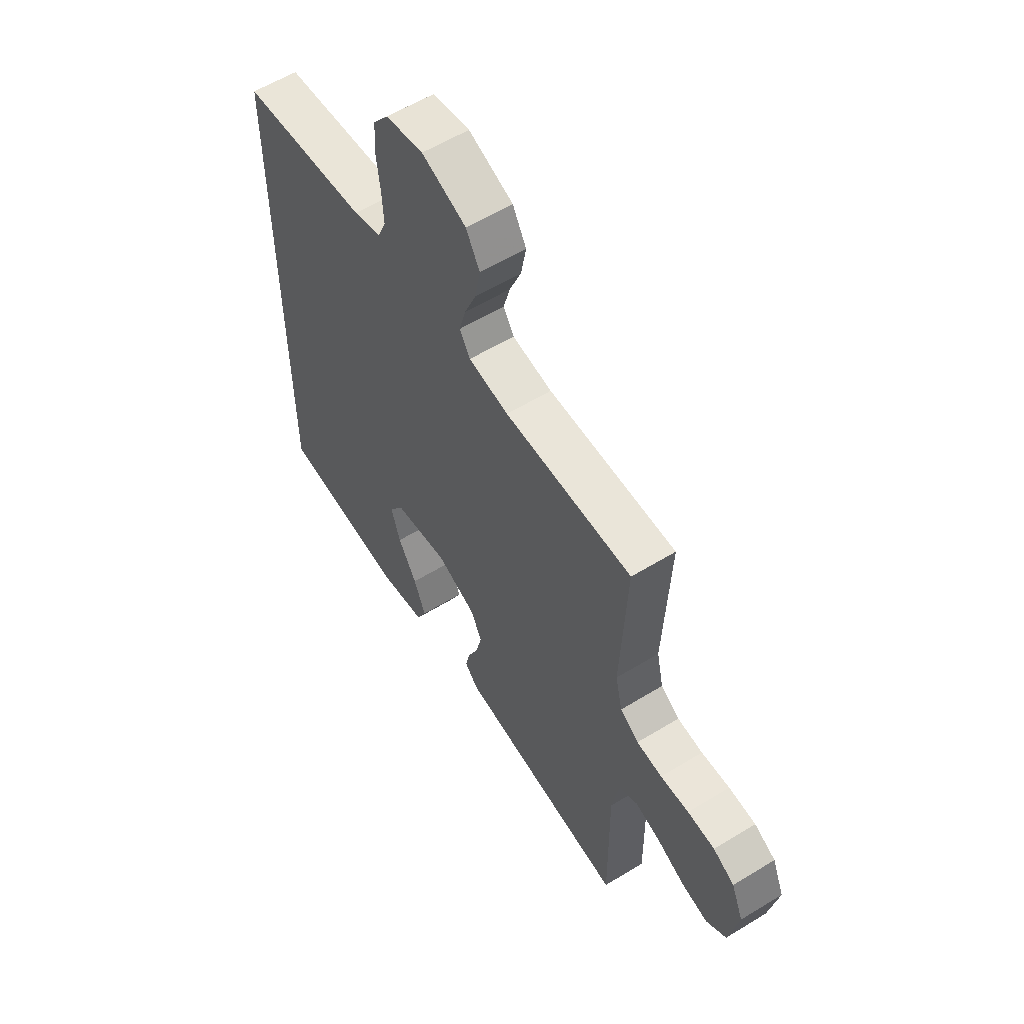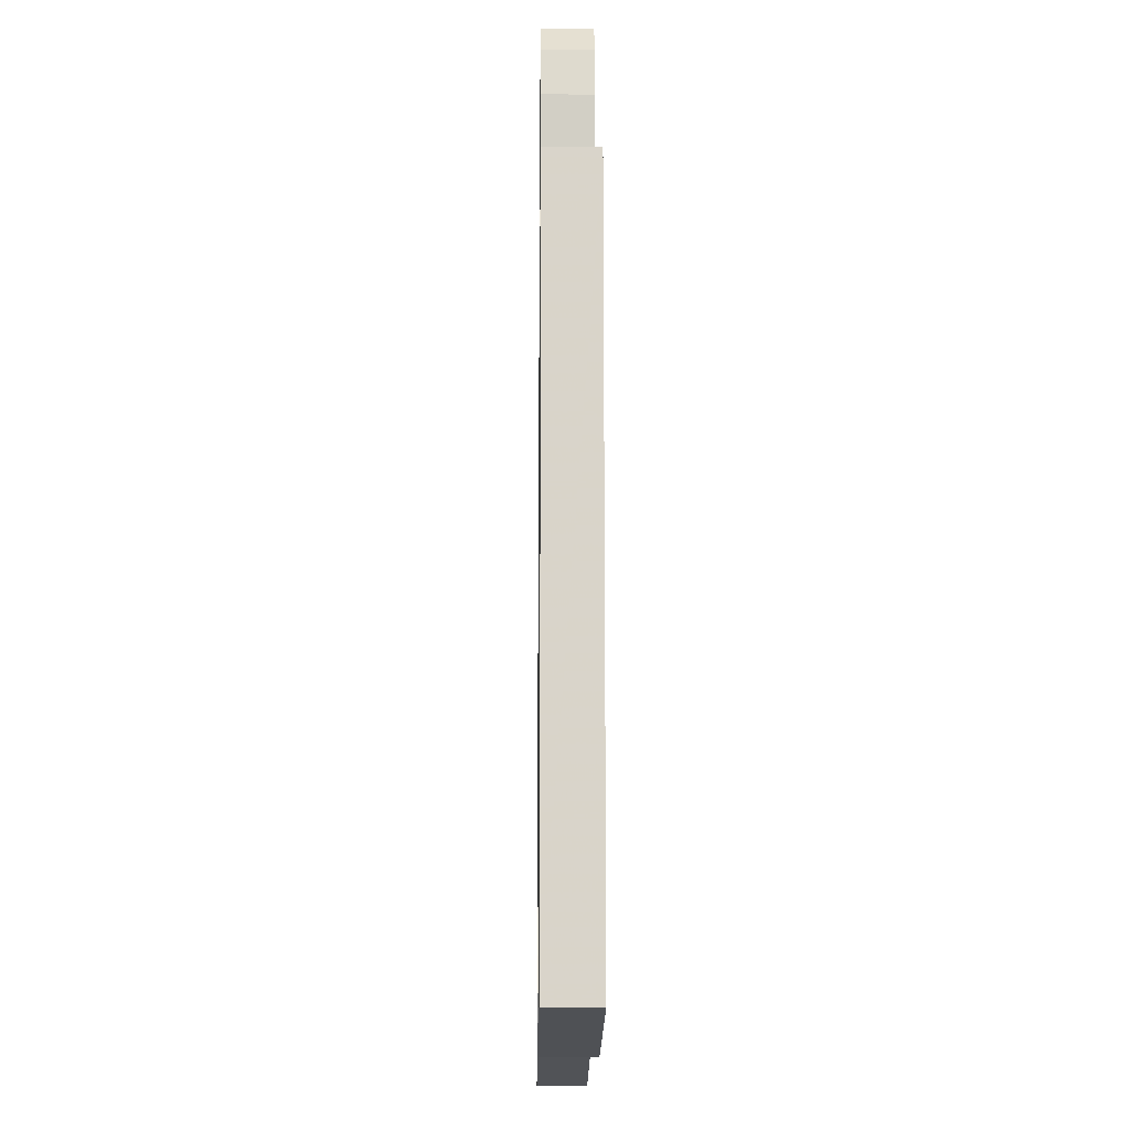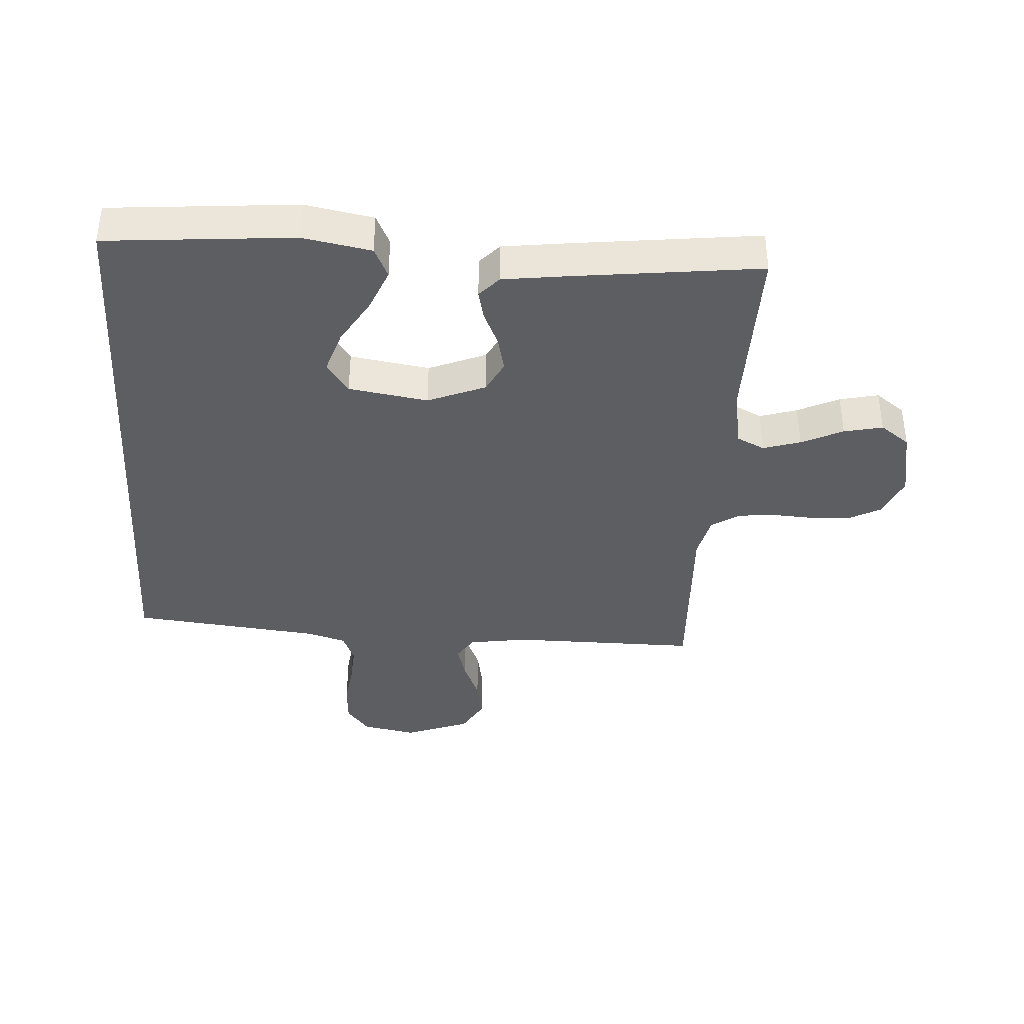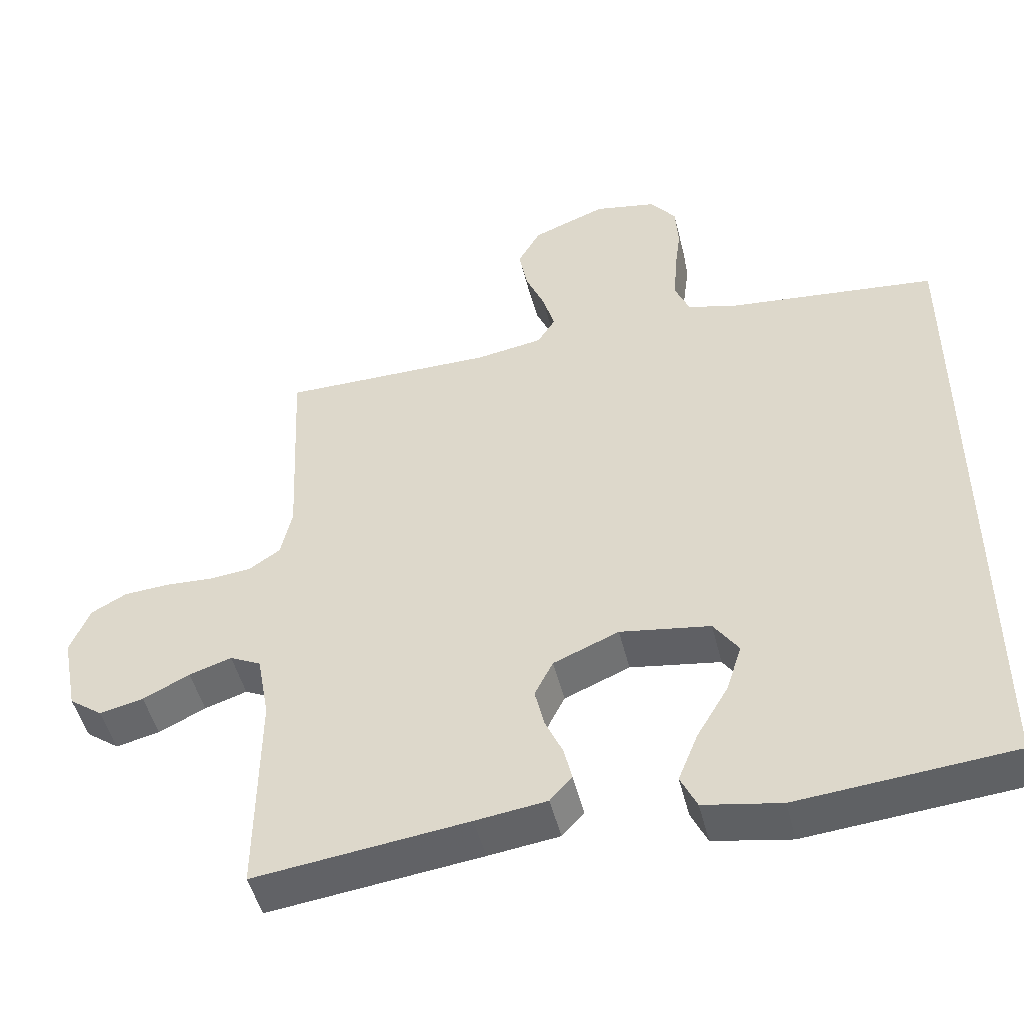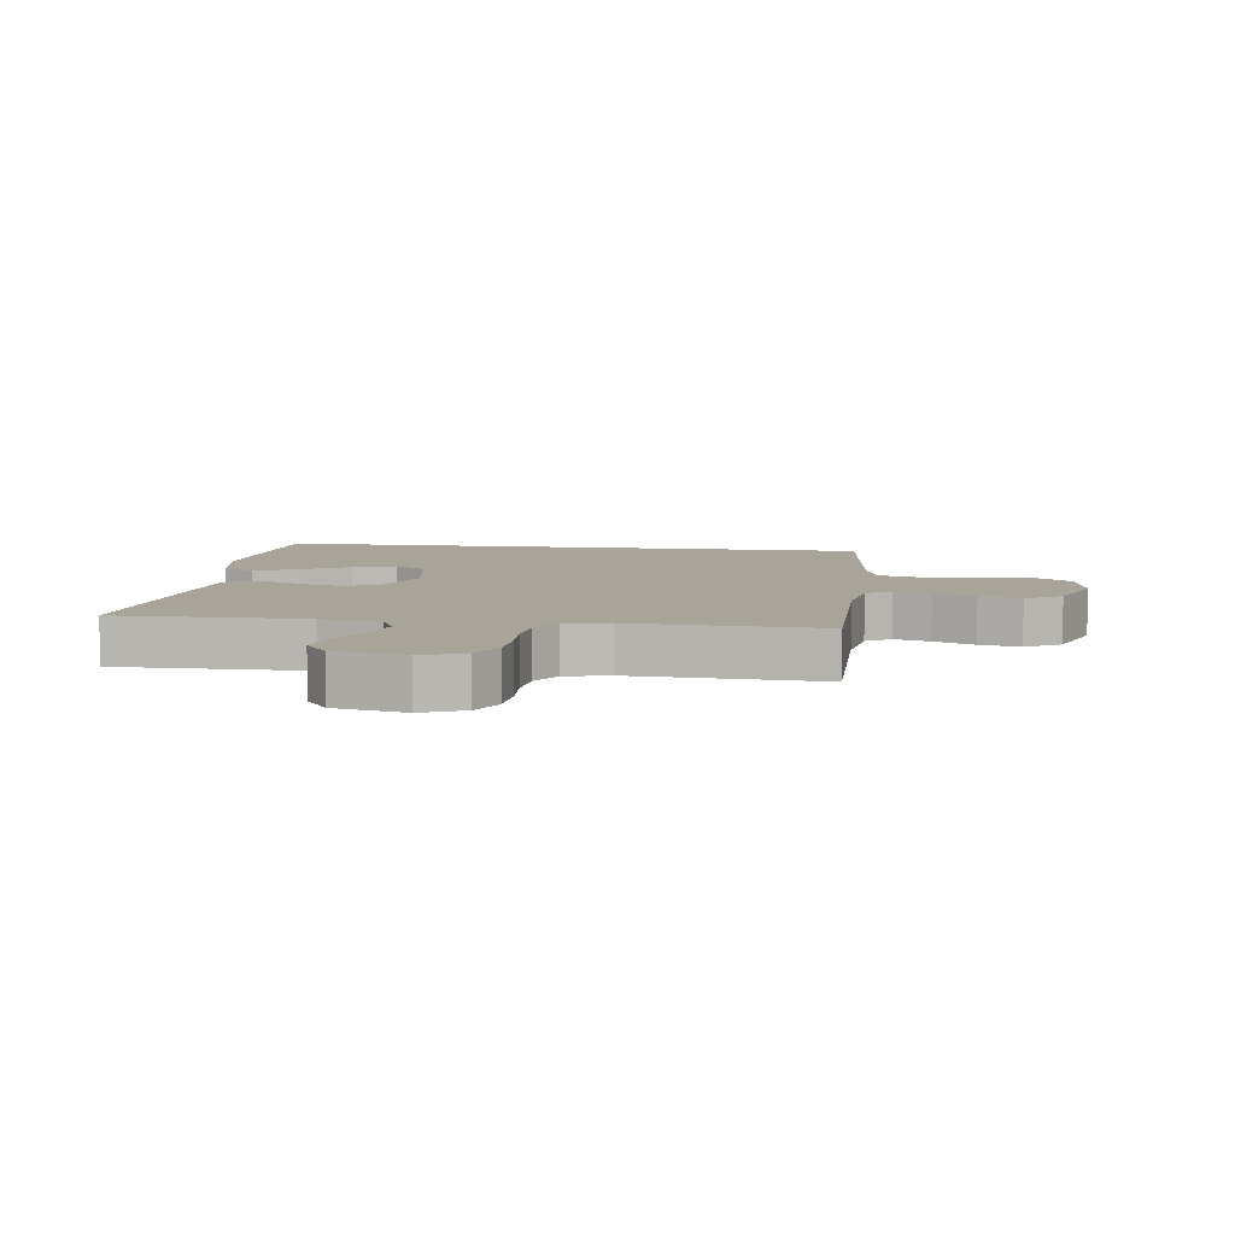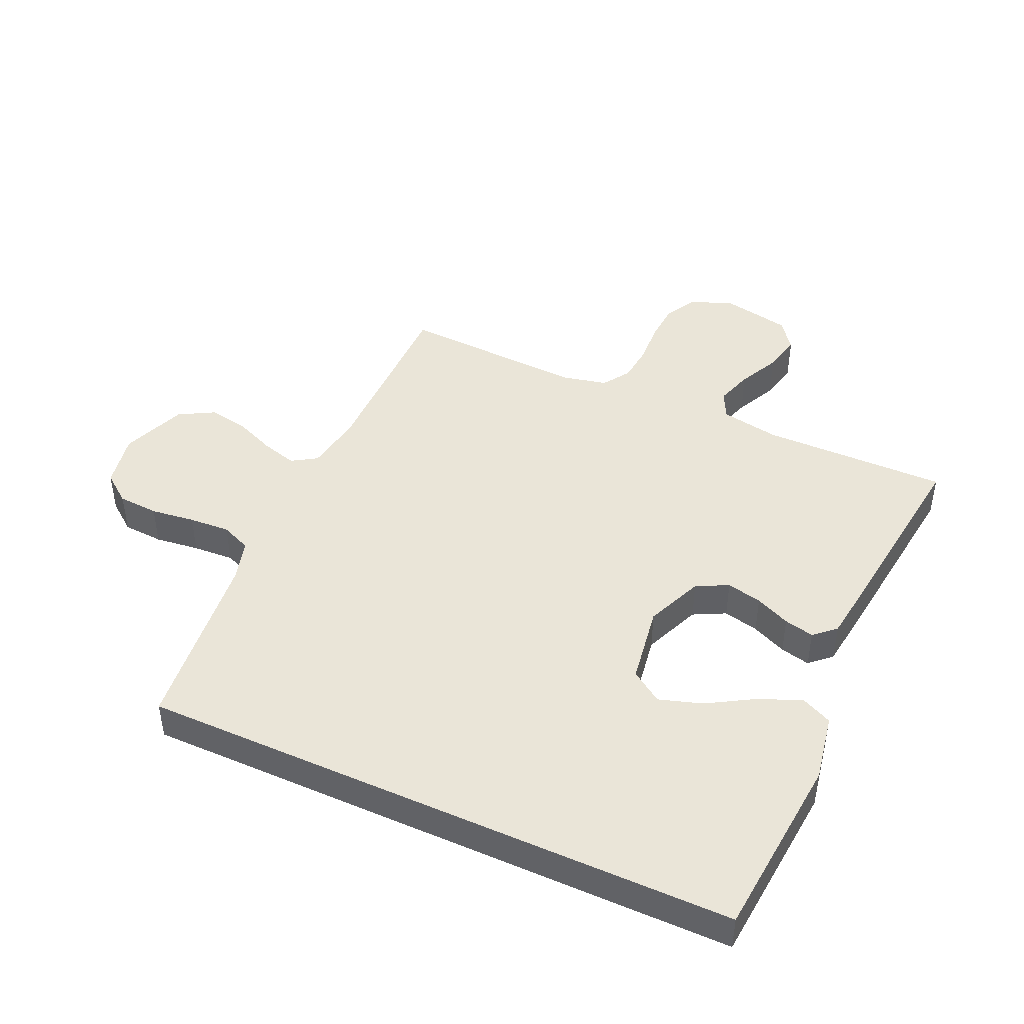
<metadata>
{"format":"obj","ext":"obj","renderer":"f3d","projection":"perspective","resolution":1024,"background":"white","views":[{"elev":58.3,"azim":-122.3,"up":"+Z"},{"elev":-15.0,"azim":89.3,"up":"+Z"},{"elev":-38.1,"azim":176.3,"up":"+Y"},{"elev":-48.6,"azim":13.8,"up":"+Z"},{"elev":7.3,"azim":-82.3,"up":"+Y"},{"elev":44.9,"azim":114.4,"up":"+Y"}]}
</metadata>
<code>
v -0.5 0.07 -0.5
v -0.497 0.07 -0.2
v -0.514 0.07 -0.105
v -0.558 0.07 -0.083
v -0.618 0.07 -0.102
v -0.684 0.07 -0.134
v -0.746 0.07 -0.148
v -0.793 0.07 -0.113
v -0.815 0.07 0
v -0.787 0.07 0.067
v -0.737 0.07 0.094
v -0.673 0.07 0.098
v -0.606 0.07 0.094
v -0.546 0.07 0.1
v -0.502 0.07 0.129
v -0.486 0.07 0.2
v -0.5 0.07 0.5
v -0.2 0.07 0.499
v -0.106 0.07 0.514
v -0.081 0.07 0.554
v -0.097 0.07 0.611
v -0.124 0.07 0.676
v -0.136 0.07 0.741
v -0.104 0.07 0.798
v 0 0.07 0.838
v 0.088 0.07 0.821
v 0.124 0.07 0.774
v 0.128 0.07 0.709
v 0.119 0.07 0.638
v 0.115 0.07 0.572
v 0.135 0.07 0.524
v 0.2 0.07 0.505
v 0.5 0.07 0.473
v 0.5 0.07 -0.493
v 0.2 0.07 -0.519
v 0.091 0.07 -0.499
v 0.068 0.07 -0.45
v 0.096 0.07 -0.381
v 0.14 0.07 -0.307
v 0.162 0.07 -0.238
v 0.127 0.07 -0.187
v 0 0.07 -0.167
v -0.092 0.07 -0.205
v -0.118 0.07 -0.256
v -0.105 0.07 -0.313
v -0.08 0.07 -0.369
v -0.069 0.07 -0.417
v -0.1 0.07 -0.451
v -0.2 0.07 -0.464
v -0.5 0 -0.5
v -0.497 0 -0.2
v -0.514 0 -0.105
v -0.558 0 -0.083
v -0.618 0 -0.102
v -0.684 0 -0.134
v -0.746 0 -0.148
v -0.793 0 -0.113
v -0.815 0 0
v -0.787 0 0.067
v -0.737 0 0.094
v -0.673 0 0.098
v -0.606 0 0.094
v -0.546 0 0.1
v -0.502 0 0.129
v -0.486 0 0.2
v -0.5 0 0.5
v -0.2 0 0.499
v -0.106 0 0.514
v -0.081 0 0.554
v -0.097 0 0.611
v -0.124 0 0.676
v -0.136 0 0.741
v -0.104 0 0.798
v 0 0 0.838
v 0.088 0 0.821
v 0.124 0 0.774
v 0.128 0 0.709
v 0.119 0 0.638
v 0.115 0 0.572
v 0.135 0 0.524
v 0.2 0 0.505
v 0.5 0 0.473
v 0.5 0 -0.493
v 0.2 0 -0.519
v 0.091 0 -0.499
v 0.068 0 -0.45
v 0.096 0 -0.381
v 0.14 0 -0.307
v 0.162 0 -0.238
v 0.127 0 -0.187
v 0 0 -0.167
v -0.092 0 -0.205
v -0.118 0 -0.256
v -0.105 0 -0.313
v -0.08 0 -0.369
v -0.069 0 -0.417
v -0.1 0 -0.451
v -0.2 0 -0.464
f 49 1 2
f 48 49 2
f 47 48 2
f 46 47 2
f 45 46 2
f 44 45 2 3
f 43 44 3 4
f 42 43 4
f 37 38 39
f 36 37 39
f 35 36 39
f 34 35 39
f 34 39 40
f 34 40 41
f 33 34 41
f 32 33 41
f 27 28 29
f 26 27 29
f 25 26 29
f 24 25 29
f 23 24 29
f 22 23 29
f 21 22 29
f 20 21 29 30
f 19 20 30 31
f 16 17 18
f 32 41 42
f 31 32 42
f 19 31 42
f 18 19 42
f 16 18 42
f 15 16 42
f 11 12 13
f 10 11 13
f 9 10 13
f 8 9 13
f 7 8 13
f 6 7 13
f 5 6 13
f 14 15 42 4
f 4 5 13 14
f 51 50 98
f 51 98 97
f 51 97 96
f 51 96 95
f 51 95 94
f 52 51 94 93
f 53 52 93 92
f 53 92 91
f 88 87 86
f 88 86 85
f 88 85 84
f 88 84 83
f 89 88 83
f 90 89 83
f 90 83 82
f 90 82 81
f 78 77 76
f 78 76 75
f 78 75 74
f 78 74 73
f 78 73 72
f 78 72 71
f 78 71 70
f 79 78 70 69
f 80 79 69 68
f 67 66 65
f 91 90 81
f 91 81 80
f 91 80 68
f 91 68 67
f 91 67 65
f 91 65 64
f 62 61 60
f 62 60 59
f 62 59 58
f 62 58 57
f 62 57 56
f 62 56 55
f 62 55 54
f 53 91 64 63
f 63 62 54 53
f 1 50 51 2
f 2 51 52 3
f 3 52 53 4
f 4 53 54 5
f 5 54 55 6
f 6 55 56 7
f 7 56 57 8
f 8 57 58 9
f 9 58 59 10
f 10 59 60 11
f 11 60 61 12
f 12 61 62 13
f 13 62 63 14
f 14 63 64 15
f 15 64 65 16
f 16 65 66 17
f 17 66 67 18
f 18 67 68 19
f 19 68 69 20
f 20 69 70 21
f 21 70 71 22
f 22 71 72 23
f 23 72 73 24
f 24 73 74 25
f 25 74 75 26
f 26 75 76 27
f 27 76 77 28
f 28 77 78 29
f 29 78 79 30
f 30 79 80 31
f 31 80 81 32
f 32 81 82 33
f 33 82 83 34
f 34 83 84 35
f 35 84 85 36
f 36 85 86 37
f 37 86 87 38
f 38 87 88 39
f 39 88 89 40
f 40 89 90 41
f 41 90 91 42
f 42 91 92 43
f 43 92 93 44
f 44 93 94 45
f 45 94 95 46
f 46 95 96 47
f 47 96 97 48
f 48 97 98 49
f 49 98 50 1

</code>
